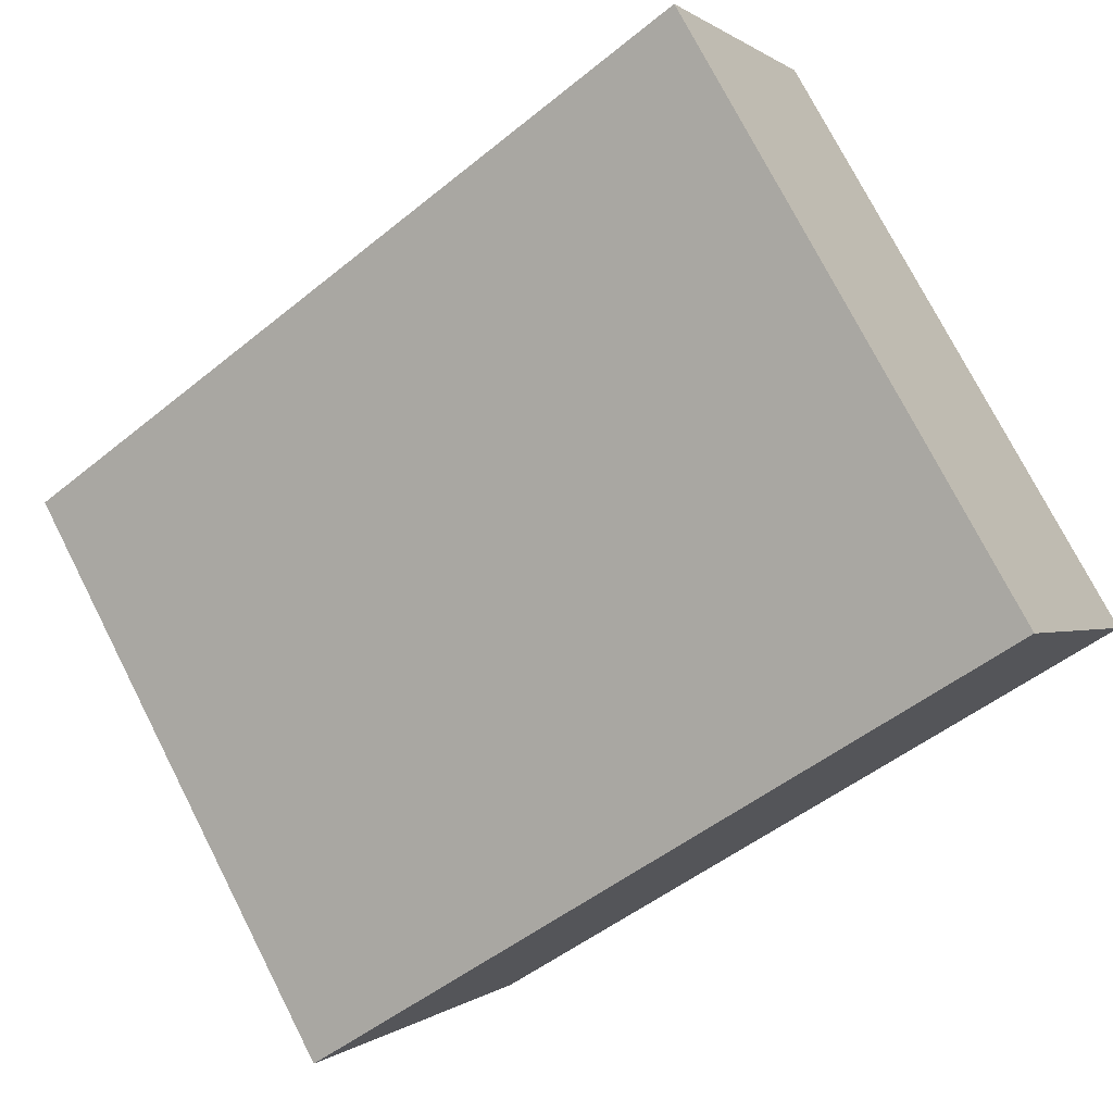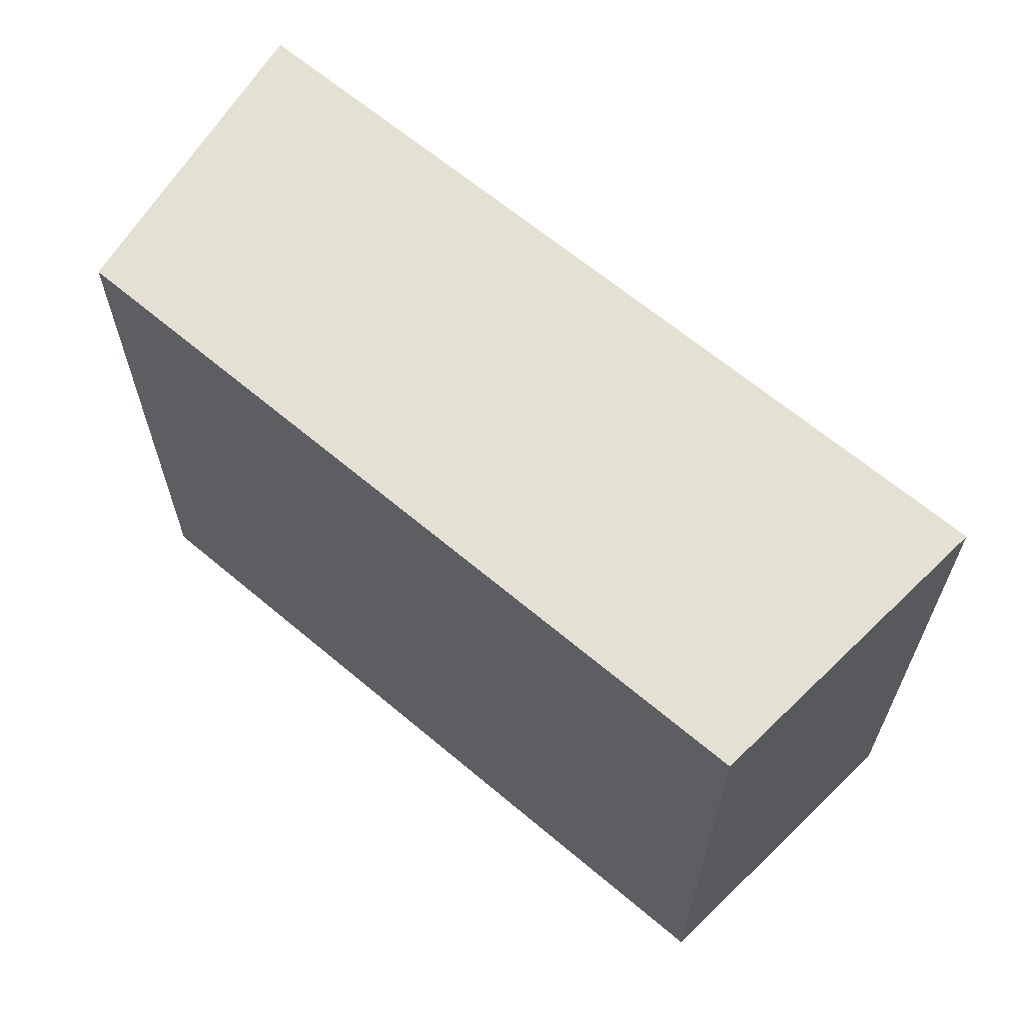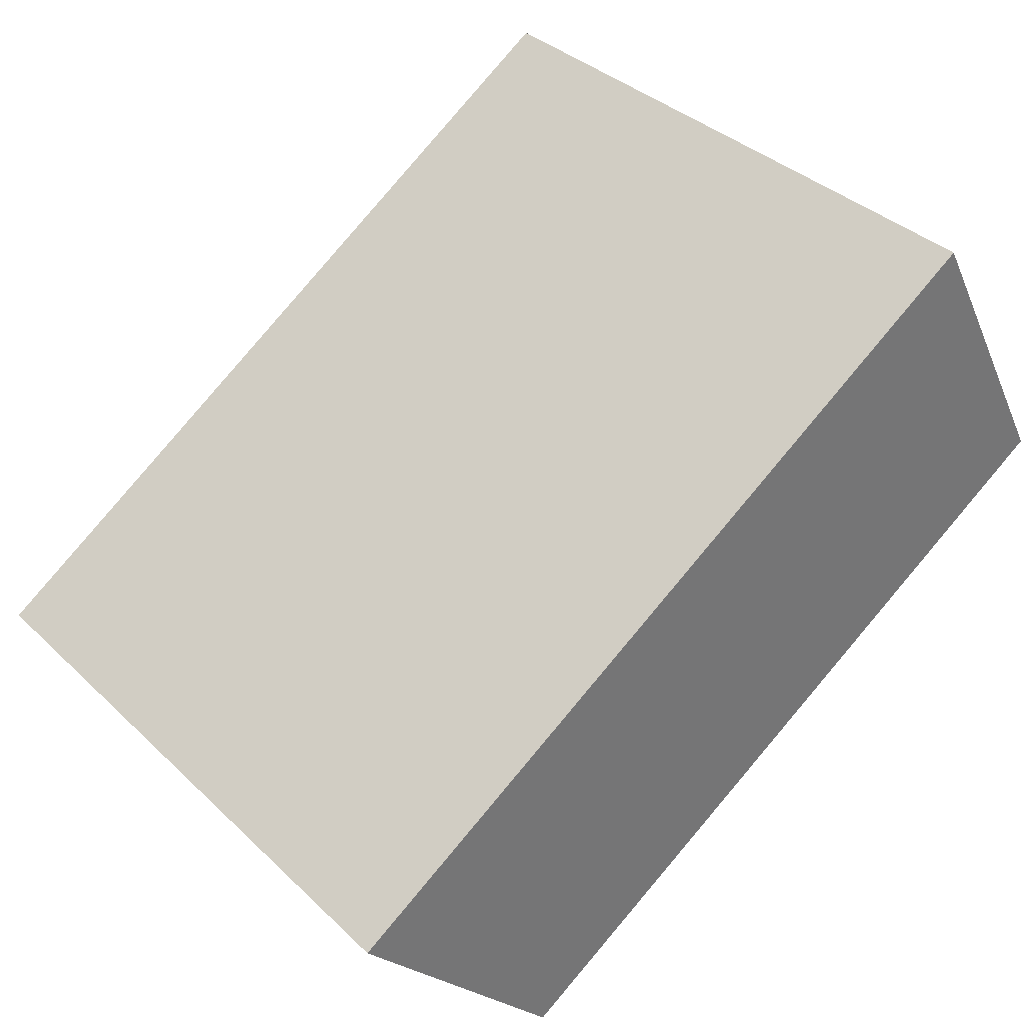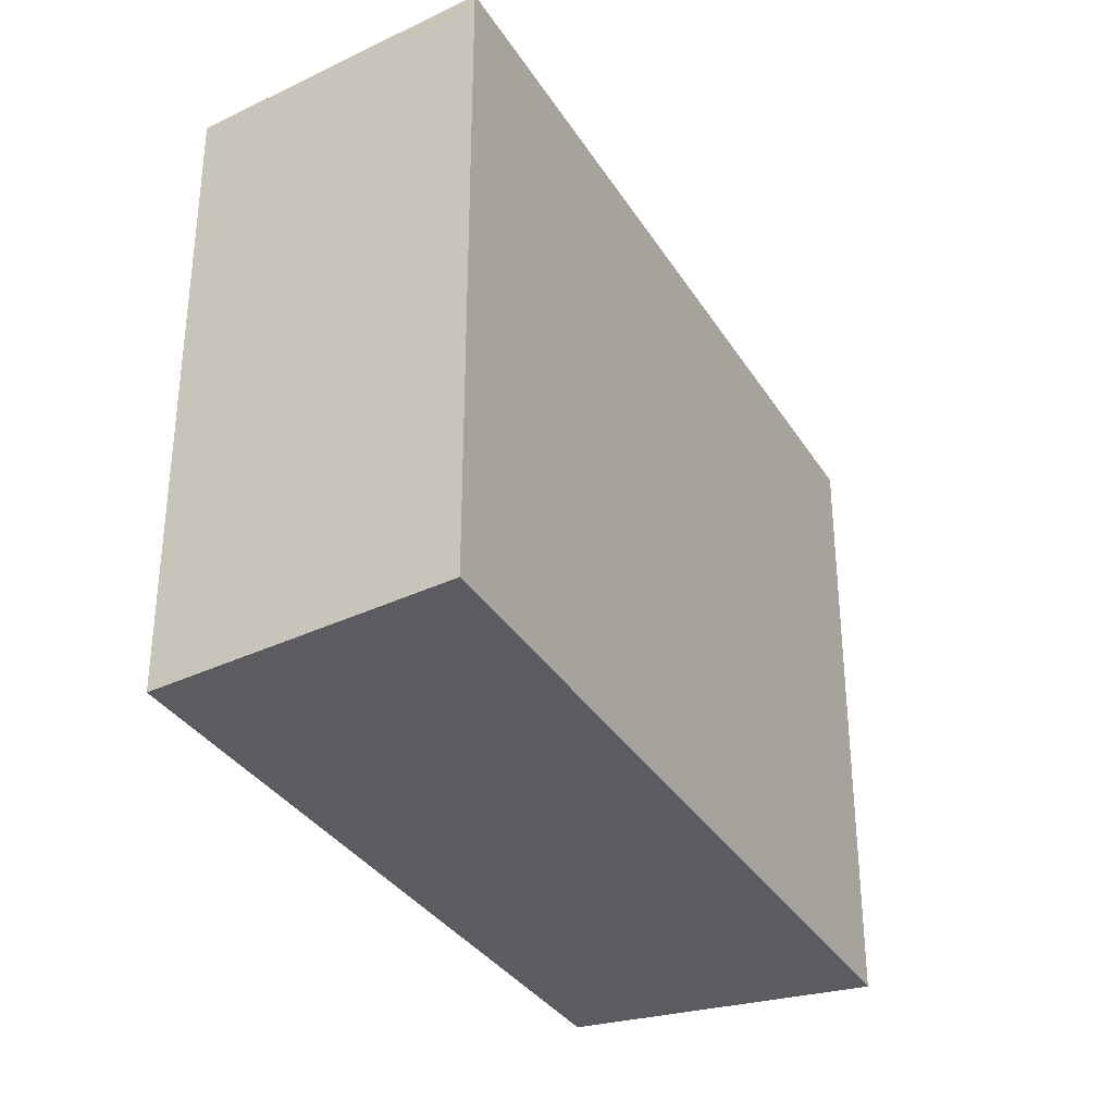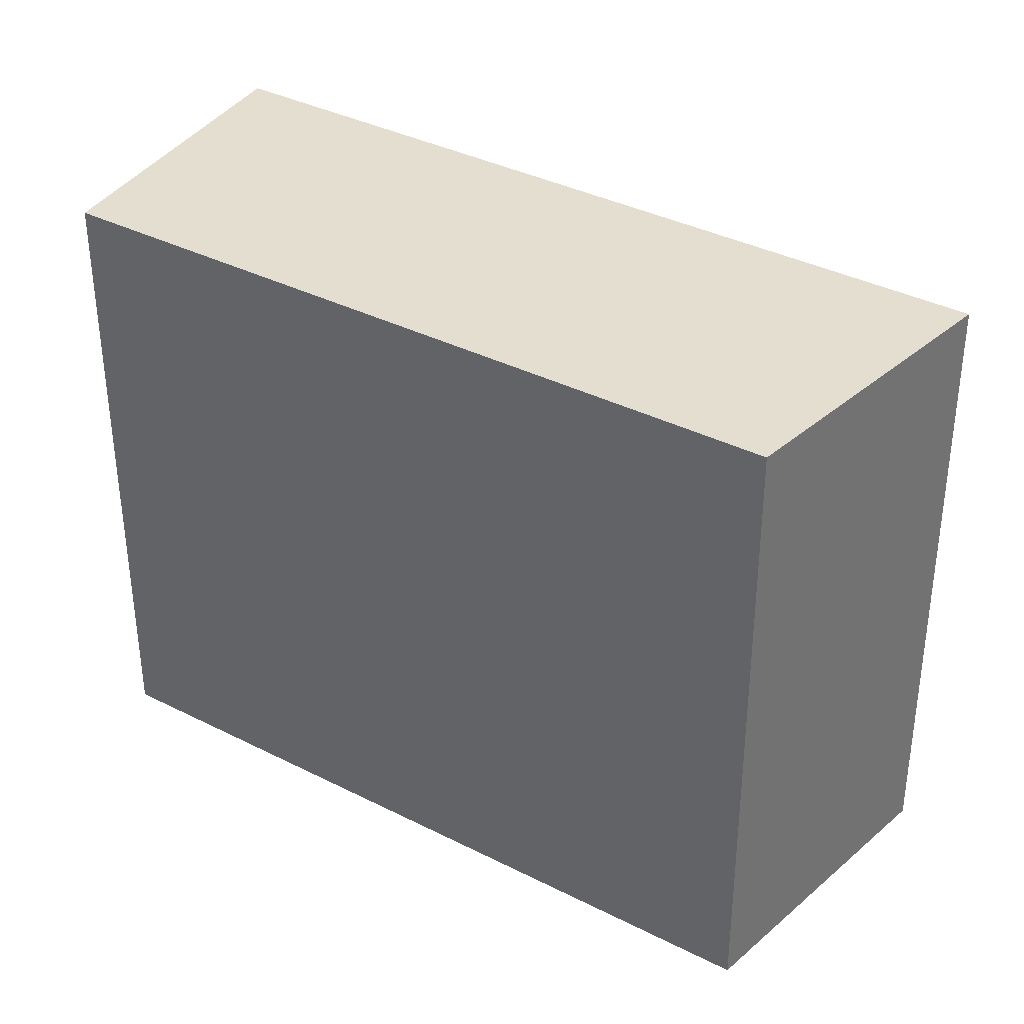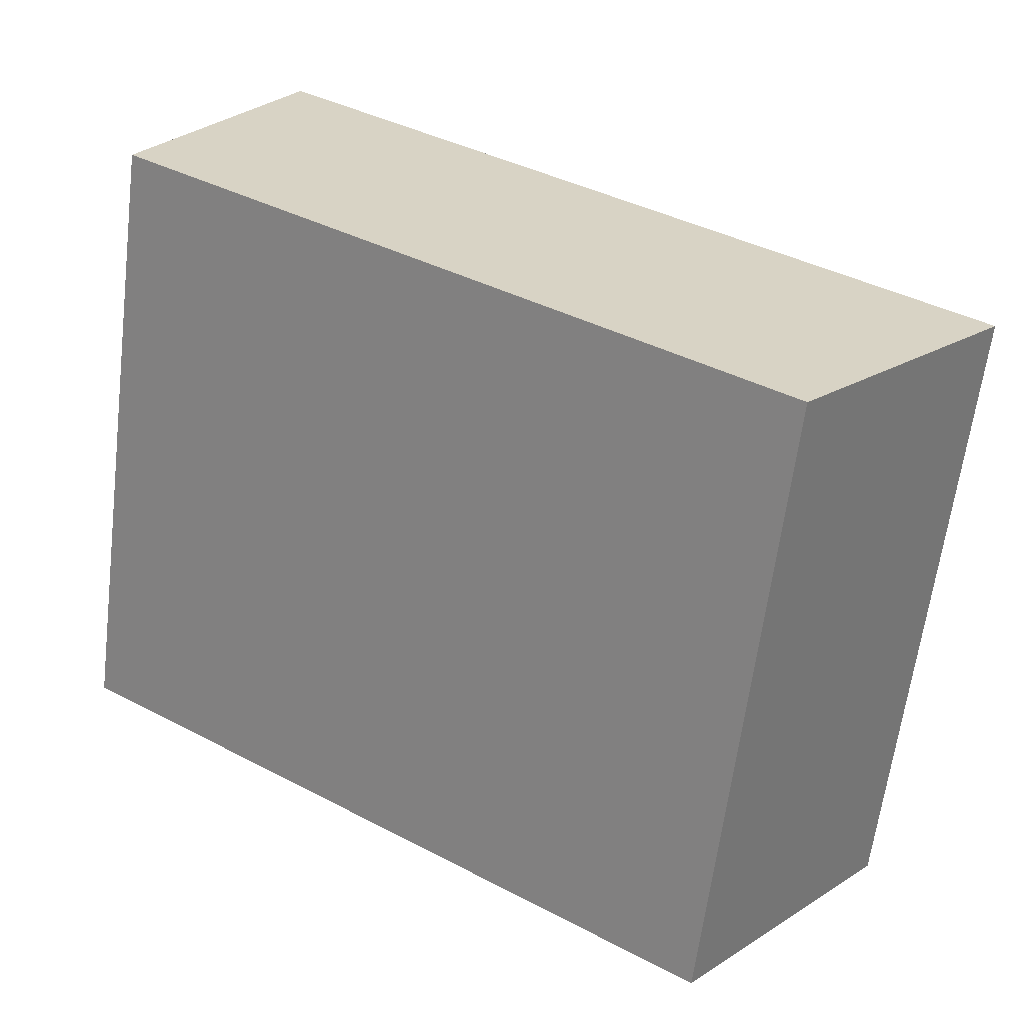
<metadata>
{"format":"obj","ext":"obj","renderer":"f3d","projection":"perspective","resolution":1024,"background":"white","views":[{"elev":75.6,"azim":152.9,"up":"+Z"},{"elev":65.6,"azim":-106.2,"up":"+Y"},{"elev":35.9,"azim":140.9,"up":"+Z"},{"elev":-34.0,"azim":-28.7,"up":"+Y"},{"elev":-53.6,"azim":0.1,"up":"+Z"},{"elev":-62.8,"azim":-7.1,"up":"+Z"}]}
</metadata>
<code>
v  4.282 4.216 -2.841
v  0.987 4.216 1.846
v  5.67 4.216 -1.299
v  0 4.216 2.582e-16
v  0.987 -1.13e-16 1.846
v  5.67 7.954e-17 -1.299
v  4.282 1.74e-16 -2.841
v  0 0 0
g defaultobject
f 1 2 3
f 2 1 4
f 5 3 2
f 3 5 6
f 6 1 3
f 1 6 7
f 7 4 1
f 4 7 8
f 8 2 4
f 2 8 5
f 8 6 5
f 6 8 7

</code>
